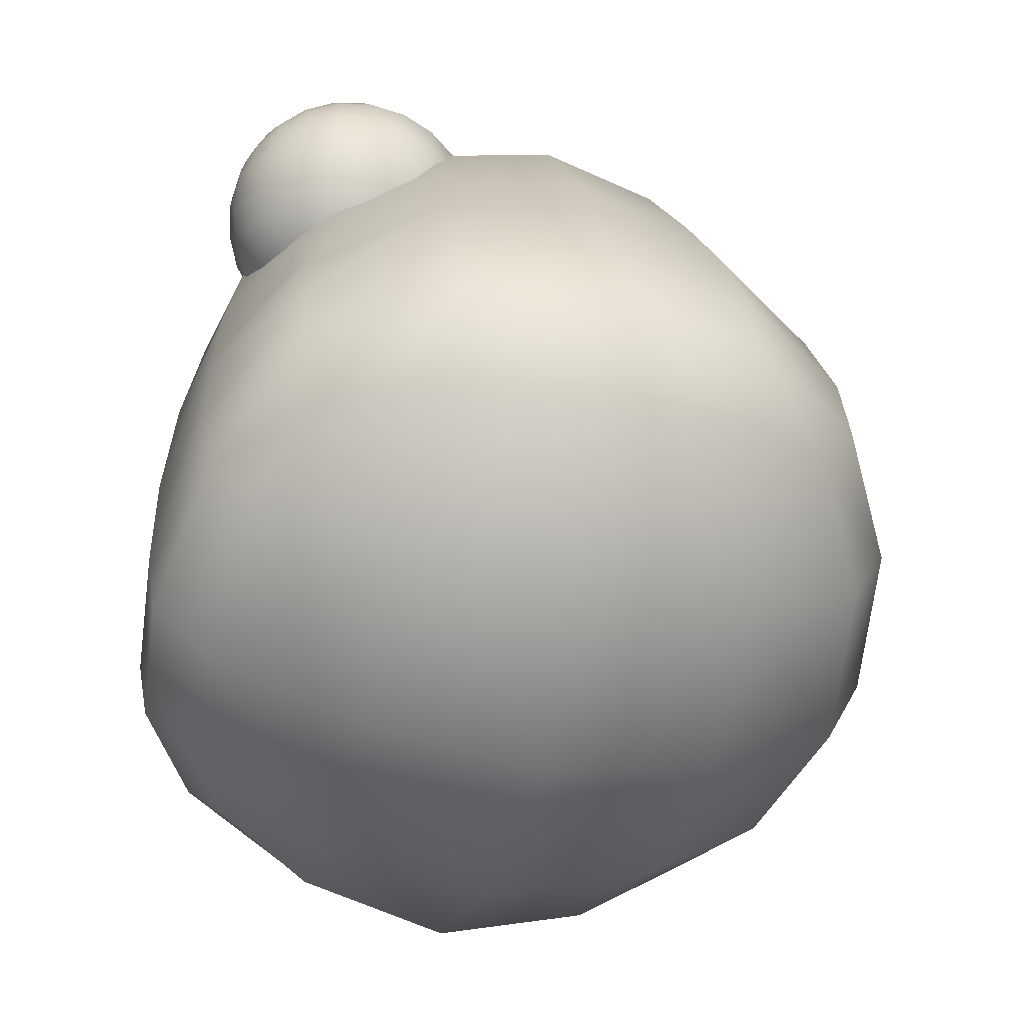
<metadata>
{"format":"obj","ext":"obj","renderer":"f3d","projection":"perspective","resolution":1024,"background":"white","views":[{"elev":-56.5,"azim":74.2,"up":"+Y"}]}
</metadata>
<code>
v 74.81 132.4 57.19
v 76.38 131.4 49.37
v 75.86 130.6 41.39
v 73.3 130.1 33.8
v 68.87 129.9 27.1
v 62.88 130 21.77
v 55.72 130.4 18.15
v 47.89 131 16.49
v 39.92 131.9 16.92
v 65.15 131.7 70.81
v 69.61 127.8 65.41
v 72.46 124.4 58.75
v 73.5 121.6 51.29
v 72.65 119.7 43.53
v 69.98 118.8 36.01
v 65.66 119 29.24
v 60 120.2 23.68
v 53.37 122.3 19.71
v 46.22 125.4 17.6
v 39.06 129 17.49
v 59.35 135.8 74.61
v 63.32 129.4 71.83
v 66.11 123.4 67.36
v 67.51 118.1 61.5
v 67.44 113.9 54.65
v 65.89 111.1 47.29
v 62.98 109.9 39.9
v 58.9 110.3 33
v 53.94 112.4 27.05
v 48.42 116 22.46
v 42.73 120.9 19.54
v 37.25 126.7 18.5
v 60.84 128.1 73.11
v 61.3 120.8 69.84
v 60.72 114.4 65.01
v 59.12 109.3 58.95
v 56.61 106 52.08
v 53.38 104.6 44.87
v 49.63 105.3 37.79
v 45.62 107.9 31.35
v 41.63 112.3 25.97
v 37.92 118.3 22.03
v 34.76 125.3 19.79
v 58.06 127.9 74.48
v 55.93 120.4 72.49
v 53.12 113.9 68.75
v 49.81 108.8 63.54
v 46.23 105.4 57.2
v 42.63 104 50.16
v 39.24 104.6 42.91
v 36.31 107.3 35.93
v 34.02 111.9 29.72
v 32.55 117.9 24.67
v 31.98 125.1 21.16
v 55.4 128.9 75.73
v 50.8 122.4 74.89
v 45.86 116.7 72.16
v 40.92 112.2 67.71
v 36.32 109.2 61.84
v 32.37 107.9 54.97
v 29.33 108.5 47.56
v 27.42 110.7 40.1
v 26.77 114.7 33.12
v 27.42 119.9 27.08
v 29.32 126.2 22.4
v 53.28 131 76.66
v 46.7 126.4 76.69
v 40.06 122.3 74.7
v 33.81 119.1 70.82
v 28.39 116.9 65.32
v 24.16 115.9 58.57
v 21.4 116.2 51.03
v 20.31 117.7 43.22
v 20.97 120.3 35.66
v 23.31 123.9 28.88
v 27.2 128.2 23.33
v 52.01 133.8 77.14
v 44.24 131.8 77.61
v 36.59 130 76
v 29.57 128.5 72.41
v 23.65 127.3 67.1
v 19.25 126.7 60.41
v 16.67 126.6 52.81
v 16.07 127 44.81
v 17.5 127.9 36.96
v 20.86 129.3 29.8
v 25.93 131 23.81
v 51.79 136.9 77.08
v 43.82 137.8 77.51
v 35.98 138.4 75.86
v 28.83 138.8 72.24
v 22.83 138.9 66.9
v 18.4 138.7 60.2
v 15.84 138.2 52.61
v 15.33 137.4 44.63
v 16.89 136.4 36.82
v 20.43 135.3 29.7
v 25.71 134.1 23.76
v 32.35 133 19.4
v 52.65 139.8 76.51
v 45.48 143.4 76.4
v 38.34 146.4 74.29
v 31.71 148.6 70.32
v 26.04 149.8 64.76
v 21.72 150 57.99
v 19.05 149.1 50.47
v 18.21 147.2 42.72
v 19.24 144.4 35.25
v 22.1 141 28.59
v 26.57 137 23.18
v 54.46 142.1 75.5
v 48.98 147.9 74.46
v 43.28 152.8 71.54
v 37.77 156.4 66.96
v 32.8 158.5 61.01
v 28.72 158.9 54.11
v 25.81 157.7 46.72
v 24.27 154.9 39.35
v 24.19 150.7 32.51
v 25.6 145.4 26.65
v 28.38 139.4 22.18
v 56.94 143.5 74.22
v 53.78 150.5 71.98
v 50.08 156.4 68.03
v 46.08 160.9 62.65
v 42.08 163.5 56.21
v 38.33 164.1 49.14
v 35.09 162.8 41.92
v 32.58 159.4 35.05
v 30.98 154.4 28.99
v 30.4 148 24.16
v 30.86 140.7 20.89
v 59.73 143.7 72.85
v 59.15 150.8 69.33
v 57.68 156.9 64.29
v 55.39 161.5 58.07
v 52.46 164.2 51.1
v 49.08 164.8 43.85
v 45.47 163.4 36.81
v 41.9 160 30.47
v 38.59 154.9 25.25
v 35.77 148.4 21.52
v 33.65 140.9 19.52
v 62.38 142.6 71.6
v 64.28 148.9 66.92
v 64.93 154.1 60.89
v 64.28 158 53.9
v 62.37 160.3 46.45
v 59.34 160.9 39.03
v 55.38 159.6 32.16
v 50.78 156.6 26.3
v 45.84 152.1 21.85
v 40.9 146.4 19.11
v 36.3 139.9 18.28
v 64.51 140.6 70.67
v 68.39 144.9 65.12
v 70.74 148.5 58.34
v 71.39 151.1 50.79
v 70.3 152.6 42.97
v 67.54 152.9 35.43
v 63.31 151.9 28.68
v 57.89 149.7 23.18
v 51.65 146.5 19.3
v 45.01 142.4 17.31
v 38.43 137.8 17.34
v 65.77 137.8 70.2
v 70.84 139.5 64.21
v 74.2 140.8 57.04
v 75.63 141.8 49.19
v 75.04 142.2 41.2
v 72.45 142.1 33.6
v 68.05 141.5 26.91
v 62.14 140.3 21.59
v 55.11 138.8 18
v 47.46 137 16.39
v 39.7 135 16.87
v 66 134.7 70.25
v 71.27 133.5 64.31
v 59.59 140.8 73.49
v 55.83 140.4 75.25
v 61.55 140.8 72.43
v 57.8 140.7 74.36
v 60.28 131 73.67
v 62.18 131.3 72.63
v 58.54 130.9 74.53
v 56.53 130.9 75.41
v -74.81 132.4 57.19
v -76.38 131.4 49.37
v -75.86 130.6 41.39
v -73.3 130.1 33.8
v -68.87 129.9 27.1
v -62.88 130 21.77
v -55.72 130.4 18.15
v -47.89 131 16.49
v -39.92 131.9 16.92
v -65.15 131.7 70.81
v -69.61 127.8 65.41
v -72.46 124.4 58.75
v -73.5 121.6 51.29
v -72.65 119.7 43.53
v -69.98 118.8 36.01
v -65.66 119 29.24
v -60 120.2 23.68
v -53.37 122.3 19.71
v -46.22 125.4 17.6
v -39.06 129 17.49
v -59.35 135.8 74.61
v -63.32 129.4 71.83
v -66.11 123.4 67.36
v -67.51 118.1 61.5
v -67.44 113.9 54.65
v -65.89 111.1 47.29
v -62.98 109.9 39.9
v -58.9 110.3 33
v -53.94 112.4 27.05
v -48.42 116 22.46
v -42.73 120.9 19.54
v -37.25 126.7 18.5
v -60.84 128.1 73.11
v -61.3 120.8 69.84
v -60.72 114.4 65.01
v -59.12 109.3 58.95
v -56.61 106 52.08
v -53.38 104.6 44.87
v -49.63 105.3 37.79
v -45.62 107.9 31.35
v -41.63 112.3 25.97
v -37.92 118.3 22.03
v -34.76 125.3 19.79
v -58.06 127.9 74.48
v -55.93 120.4 72.49
v -53.12 113.9 68.75
v -49.81 108.8 63.54
v -46.23 105.4 57.2
v -42.63 104 50.16
v -39.24 104.6 42.91
v -36.31 107.3 35.93
v -34.02 111.9 29.72
v -32.55 117.9 24.67
v -31.98 125.1 21.16
v -55.4 128.9 75.73
v -50.8 122.4 74.89
v -45.86 116.7 72.16
v -40.92 112.2 67.71
v -36.32 109.2 61.84
v -32.37 107.9 54.97
v -29.33 108.5 47.56
v -27.42 110.7 40.1
v -26.77 114.7 33.12
v -27.42 119.9 27.08
v -29.32 126.2 22.4
v -53.28 131 76.66
v -46.7 126.4 76.69
v -40.06 122.3 74.7
v -33.81 119.1 70.82
v -28.39 116.9 65.32
v -24.16 115.9 58.57
v -21.4 116.2 51.03
v -20.31 117.7 43.22
v -20.97 120.3 35.66
v -23.31 123.9 28.88
v -27.2 128.2 23.33
v -52.01 133.8 77.14
v -44.24 131.8 77.61
v -36.59 130 76
v -29.57 128.5 72.41
v -23.65 127.3 67.1
v -19.25 126.7 60.41
v -16.67 126.6 52.81
v -16.07 127 44.81
v -17.5 127.9 36.96
v -20.86 129.3 29.8
v -25.93 131 23.81
v -51.79 136.9 77.08
v -43.82 137.8 77.51
v -35.98 138.4 75.86
v -28.83 138.8 72.24
v -22.83 138.9 66.9
v -18.4 138.7 60.2
v -15.84 138.2 52.61
v -15.33 137.4 44.63
v -16.89 136.4 36.82
v -20.43 135.3 29.7
v -25.71 134.1 23.76
v -32.35 133 19.4
v -52.65 139.8 76.51
v -45.48 143.4 76.4
v -38.34 146.4 74.29
v -31.71 148.6 70.32
v -26.04 149.8 64.76
v -21.72 150 57.99
v -19.05 149.1 50.47
v -18.21 147.2 42.72
v -19.24 144.4 35.25
v -22.1 141 28.59
v -26.57 137 23.18
v -54.46 142.1 75.5
v -48.98 147.9 74.46
v -43.28 152.8 71.54
v -37.77 156.4 66.96
v -32.8 158.5 61.01
v -28.72 158.9 54.11
v -25.81 157.7 46.72
v -24.27 154.9 39.35
v -24.19 150.7 32.51
v -25.6 145.4 26.65
v -28.38 139.4 22.18
v -56.94 143.5 74.22
v -53.78 150.5 71.98
v -50.08 156.4 68.03
v -46.08 160.9 62.65
v -42.08 163.5 56.21
v -38.33 164.1 49.14
v -35.09 162.8 41.92
v -32.58 159.4 35.05
v -30.98 154.4 28.99
v -30.4 148 24.16
v -30.86 140.7 20.89
v -59.73 143.7 72.85
v -59.15 150.8 69.33
v -57.68 156.9 64.29
v -55.39 161.5 58.07
v -52.46 164.2 51.1
v -49.08 164.8 43.85
v -45.47 163.4 36.81
v -41.9 160 30.47
v -38.59 154.9 25.25
v -35.77 148.4 21.52
v -33.65 140.9 19.52
v -62.38 142.6 71.6
v -64.28 148.9 66.92
v -64.93 154.1 60.89
v -64.28 158 53.9
v -62.37 160.3 46.45
v -59.34 160.9 39.03
v -55.38 159.6 32.16
v -50.78 156.6 26.3
v -45.84 152.1 21.85
v -40.9 146.4 19.11
v -36.3 139.9 18.28
v -64.51 140.6 70.67
v -68.39 144.9 65.12
v -70.74 148.5 58.34
v -71.39 151.1 50.79
v -70.3 152.6 42.97
v -67.54 152.9 35.43
v -63.31 151.9 28.68
v -57.89 149.7 23.18
v -51.65 146.5 19.3
v -45.01 142.4 17.31
v -38.43 137.8 17.34
v -65.77 137.8 70.2
v -70.84 139.5 64.21
v -74.2 140.8 57.04
v -75.63 141.8 49.19
v -75.04 142.2 41.2
v -72.45 142.1 33.6
v -68.05 141.5 26.91
v -62.14 140.3 21.59
v -55.11 138.8 18
v -47.46 137 16.39
v -39.7 135 16.87
v -66 134.7 70.25
v -71.27 133.5 64.31
v -59.59 140.8 73.49
v -55.83 140.4 75.25
v -61.55 140.8 72.43
v -57.8 140.7 74.36
v -60.28 131 73.67
v -62.18 131.3 72.63
v -58.54 130.9 74.53
v -56.53 130.9 75.41
g Pink_Blob.001
f 3 2 13 14
f 99 9 20
f 178 10 11
f 7 6 17 18
f 4 3 14 15
f 1 178 11 12
f 8 7 18 19
f 5 4 15 16
f 2 1 12 13
f 9 8 19 20
f 177 21 10
f 6 5 16 17
f 19 18 30 31
f 16 15 27 28
f 13 12 24 25
f 20 19 31 32
f 10 21 184
f 17 16 28 29
f 14 13 25 26
f 99 20 32
f 11 10 22 23
f 18 17 29 30
f 15 14 26 27
f 12 11 23 24
f 23 22 33 34
f 30 29 40 41
f 27 26 37 38
f 24 23 34 35
f 31 30 41 42
f 28 27 38 39
f 25 24 35 36
f 32 31 42 43
f 22 184 183 33
f 29 28 39 40
f 26 25 36 37
f 99 32 43
f 43 42 53 54
f 33 183 185 44
f 40 39 50 51
f 37 36 47 48
f 99 43 54
f 34 33 44 45
f 41 40 51 52
f 38 37 48 49
f 35 34 45 46
f 42 41 52 53
f 39 38 49 50
f 36 35 46 47
f 46 45 56 57
f 53 52 63 64
f 50 49 60 61
f 47 46 57 58
f 54 53 64 65
f 44 185 186 55
f 51 50 61 62
f 48 47 58 59
f 99 54 65
f 45 44 55 56
f 52 51 62 63
f 49 48 59 60
f 99 65 76
f 56 55 66 67
f 63 62 73 74
f 60 59 70 71
f 57 56 67 68
f 64 63 74 75
f 61 60 71 72
f 58 57 68 69
f 65 64 75 76
f 55 186 66
f 62 61 72 73
f 59 58 69 70
f 69 68 79 80
f 76 75 86 87
f 66 21 77
f 73 72 83 84
f 70 69 80 81
f 99 76 87
f 67 66 78
f 74 73 84 85
f 71 70 81 82
f 68 67 78 79
f 75 74 85 86
f 72 71 82 83
f 79 78 89 90
f 86 85 96 97
f 83 82 93 94
f 80 79 90 91
f 87 86 97 98
f 77 21 88
f 84 83 94 95
f 81 80 91 92
f 99 87 98
f 78 77 88 89
f 85 84 95 96
f 82 81 92 93
f 92 91 103 104
f 99 98 110
f 89 100 101
f 96 95 107 108
f 93 92 104 105
f 90 89 101 102
f 97 96 108 109
f 94 93 105 106
f 91 90 102 103
f 98 97 109 110
f 88 21 100
f 95 94 106 107
f 103 102 113 114
f 110 109 120 121
f 100 21 180
f 107 106 117 118
f 104 103 114 115
f 99 110 121
f 101 100 111 112
f 108 107 118 119
f 105 104 115 116
f 102 101 112 113
f 109 108 119 120
f 106 105 116 117
f 116 115 126 127
f 113 112 123 124
f 120 119 130 131
f 117 116 127 128
f 114 113 124 125
f 121 120 131 132
f 111 180 182 122
f 118 117 128 129
f 115 114 125 126
f 99 121 132
f 112 111 122 123
f 119 118 129 130
f 126 125 136 137
f 99 132 143
f 123 122 133 134
f 130 129 140 141
f 127 126 137 138
f 124 123 134 135
f 131 130 141 142
f 128 127 138 139
f 125 124 135 136
f 132 131 142 143
f 122 182 179 133
f 129 128 139 140
f 139 138 149 150
f 136 135 146 147
f 143 142 153 154
f 133 179 181 144
f 140 139 150 151
f 137 136 147 148
f 99 143 154
f 134 133 144 145
f 141 140 151 152
f 138 137 148 149
f 135 134 145 146
f 142 141 152 153
f 149 148 159 160
f 146 145 156 157
f 153 152 163 164
f 150 149 160 161
f 147 146 157 158
f 154 153 164 165
f 144 181 155
f 151 150 161 162
f 148 147 158 159
f 99 154 165
f 145 144 155 156
f 152 151 162 163
f 162 161 172 173
f 159 158 169 170
f 99 165 176
f 156 155 167
f 163 162 173 174
f 160 159 170 171
f 157 156 167 168
f 164 163 174 175
f 161 160 171 172
f 158 157 168 169
f 165 164 175 176
f 172 171 4 5
f 169 168 1 2
f 176 175 8 9
f 166 21 177
f 173 172 5 6
f 170 169 2 3
f 99 176 9
f 167 166 177 178
f 174 173 6 7
f 171 170 3 4
f 168 167 178 1
f 175 174 7 8
f 179 182 21
f 100 89 88
f 182 180 21
f 155 21 166
f 181 179 21
f 167 155 166
f 180 111 100
f 155 181 21
f 184 22 10
f 10 178 177
f 185 183 21
f 78 66 77
f 66 186 21
f 183 184 21
f 186 185 21
f 189 200 199 188
f 285 206 195
f 364 197 196
f 193 204 203 192
f 190 201 200 189
f 187 198 197 364
f 194 205 204 193
f 191 202 201 190
f 188 199 198 187
f 195 206 205 194
f 363 196 207
f 192 203 202 191
f 205 217 216 204
f 202 214 213 201
f 199 211 210 198
f 206 218 217 205
f 196 370 207
f 203 215 214 202
f 200 212 211 199
f 285 218 206
f 197 209 208 196
f 204 216 215 203
f 201 213 212 200
f 198 210 209 197
f 209 220 219 208
f 216 227 226 215
f 213 224 223 212
f 210 221 220 209
f 217 228 227 216
f 214 225 224 213
f 211 222 221 210
f 218 229 228 217
f 208 219 369 370
f 215 226 225 214
f 212 223 222 211
f 285 229 218
f 229 240 239 228
f 219 230 371 369
f 226 237 236 225
f 223 234 233 222
f 285 240 229
f 220 231 230 219
f 227 238 237 226
f 224 235 234 223
f 221 232 231 220
f 228 239 238 227
f 225 236 235 224
f 222 233 232 221
f 232 243 242 231
f 239 250 249 238
f 236 247 246 235
f 233 244 243 232
f 240 251 250 239
f 230 241 372 371
f 237 248 247 236
f 234 245 244 233
f 285 251 240
f 231 242 241 230
f 238 249 248 237
f 235 246 245 234
f 285 262 251
f 242 253 252 241
f 249 260 259 248
f 246 257 256 245
f 243 254 253 242
f 250 261 260 249
f 247 258 257 246
f 244 255 254 243
f 251 262 261 250
f 241 252 372
f 248 259 258 247
f 245 256 255 244
f 255 266 265 254
f 262 273 272 261
f 252 263 207
f 259 270 269 258
f 256 267 266 255
f 285 273 262
f 253 264 252
f 260 271 270 259
f 257 268 267 256
f 254 265 264 253
f 261 272 271 260
f 258 269 268 257
f 265 276 275 264
f 272 283 282 271
f 269 280 279 268
f 266 277 276 265
f 273 284 283 272
f 263 274 207
f 270 281 280 269
f 267 278 277 266
f 285 284 273
f 264 275 274 263
f 271 282 281 270
f 268 279 278 267
f 278 290 289 277
f 285 296 284
f 275 287 286
f 282 294 293 281
f 279 291 290 278
f 276 288 287 275
f 283 295 294 282
f 280 292 291 279
f 277 289 288 276
f 284 296 295 283
f 274 286 207
f 281 293 292 280
f 289 300 299 288
f 296 307 306 295
f 286 366 207
f 293 304 303 292
f 290 301 300 289
f 285 307 296
f 287 298 297 286
f 294 305 304 293
f 291 302 301 290
f 288 299 298 287
f 295 306 305 294
f 292 303 302 291
f 302 313 312 301
f 299 310 309 298
f 306 317 316 305
f 303 314 313 302
f 300 311 310 299
f 307 318 317 306
f 297 308 368 366
f 304 315 314 303
f 301 312 311 300
f 285 318 307
f 298 309 308 297
f 305 316 315 304
f 312 323 322 311
f 285 329 318
f 309 320 319 308
f 316 327 326 315
f 313 324 323 312
f 310 321 320 309
f 317 328 327 316
f 314 325 324 313
f 311 322 321 310
f 318 329 328 317
f 308 319 365 368
f 315 326 325 314
f 325 336 335 324
f 322 333 332 321
f 329 340 339 328
f 319 330 367 365
f 326 337 336 325
f 323 334 333 322
f 285 340 329
f 320 331 330 319
f 327 338 337 326
f 324 335 334 323
f 321 332 331 320
f 328 339 338 327
f 335 346 345 334
f 332 343 342 331
f 339 350 349 338
f 336 347 346 335
f 333 344 343 332
f 340 351 350 339
f 330 341 367
f 337 348 347 336
f 334 345 344 333
f 285 351 340
f 331 342 341 330
f 338 349 348 337
f 348 359 358 347
f 345 356 355 344
f 285 362 351
f 342 353 341
f 349 360 359 348
f 346 357 356 345
f 343 354 353 342
f 350 361 360 349
f 347 358 357 346
f 344 355 354 343
f 351 362 361 350
f 358 191 190 357
f 355 188 187 354
f 362 195 194 361
f 352 363 207
f 359 192 191 358
f 356 189 188 355
f 285 195 362
f 353 364 363 352
f 360 193 192 359
f 357 190 189 356
f 354 187 364 353
f 361 194 193 360
f 365 207 368
f 286 274 275
f 368 207 366
f 341 352 207
f 367 207 365
f 353 352 341
f 366 286 297
f 341 207 367
f 370 196 208
f 196 363 364
f 371 207 369
f 264 263 252
f 252 207 372
f 369 207 370
f 372 207 371
v 68.68 144.1 -24.65
v 29.13 149 -62.74
v 35.51 54.63 -88.18
v 29.13 132.3 69.67
v 68.68 137 31.54
v 83.71 40.26 26.77
v 83.7 48.88 -41.72
v 35.51 27.69 70.51
v 39.96 13.99 -51.65
v 39.96 4.282 25.43
v 30.45 184.1 -20.9
v 34.68 98.42 -80.94
v 81.97 92.65 -35.39
v 81.98 84.23 31.5
v 34.68 71.87 74.36
v 42.94 0.9894 -14.14
v 32.72 186.6 9.246
v 35.87 34.73 -79.02
v 27.86 171 -46.83
v 70.88 21.79 23.92
v 70.88 30.5 -45.27
v 55.24 167.6 -20.44
v 55.24 160.8 33.29
v 35.87 15.85 56.99
v 27.85 157.5 59.69
v 32.13 123.2 -72.74
v 63.84 96.2 -63.5
v 36.05 75.32 -86.4
v 88.28 88.44 -1.948
v 85.16 69.48 -39.07
v 75.9 117.7 -30.61
v 75.89 109.9 31.35
v 85.17 60.73 30.47
v 36.06 44.72 73.72
v 32.13 103.1 72.86
v 53.59 144.4 -48.56
v 65.31 56.06 -70.01
v 73.89 143.3 3.792
v 90.05 40.98 -7.926
v 65.32 38.55 55.28
v 76.18 19.64 -11.49
v 59.37 169.2 7.051
v 58.79 25.84 46.9
v 58.79 40.85 -66.18
v 46.49 161.6 -39.45
v 81.71 114.5 0.4611
v 91.69 64.19 -4.417
v 59.13 120.4 -56.72
v 66.36 74.05 -68.17
v 66.36 55.46 58.78
v 29.62 170.5 44.87
v 36.99 172.5 36.63
v 30.76 178 33.96
v 23.11 175.6 41.28
v 66.53 79.81 54.87
v 57.5 77.48 62.29
v 64.45 73.39 58.9
v 47.91 131.6 58.23
v 56.24 132.4 50.69
v 48.8 153.1 45.75
v 40.49 152.6 53.27
v 61.77 106.3 53.07
v 53.23 105 60.57
v 23.44 178.6 35.67
v -68.68 144.1 -24.65
v -29.13 149 -62.74
v -35.51 54.63 -88.18
v -29.13 132.3 69.67
v -68.68 137 31.54
v -83.71 40.26 26.77
v -83.7 48.88 -41.72
v -35.51 27.69 70.51
v -39.96 13.99 -51.65
v -39.96 4.282 25.43
v -30.45 184.1 -20.9
v -34.68 98.42 -80.94
v -81.97 92.65 -35.39
v -81.98 84.23 31.5
v -34.68 71.87 74.36
v 0 6.206 -55.54
v -42.94 0.9894 -14.14
v 0 -4.227 27.27
v 0 190.6 -22.31
v 0 182.6 40.8
v -32.72 186.6 9.246
v -35.87 34.73 -79.02
v -27.86 171 -46.83
v -70.88 21.79 23.92
v -70.88 30.5 -45.27
v -55.24 167.6 -20.44
v -55.24 160.8 33.29
v -35.87 15.85 56.99
v -27.85 157.5 59.69
v 0 99.2 -86.98
v -32.13 123.2 -72.74
v -63.84 96.2 -63.5
v -36.05 75.32 -86.4
v -88.28 88.44 -1.948
v -85.16 69.48 -39.07
v -75.9 117.7 -30.61
v -75.89 109.9 31.35
v -85.17 60.73 30.47
v 0 67.79 79.06
v -36.06 44.72 73.72
v -32.13 103.1 72.86
v 0 152.5 -67.39
v -53.59 144.4 -48.56
v 0 51.76 -94.74
v -65.31 56.06 -70.01
v -73.89 143.3 3.792
v -90.05 40.98 -7.926
v -65.32 38.55 55.28
v 0 134.5 75.03
v 0 19.98 74.81
v 0 -7.667 -15.23
v 0 193.2 10.08
v 0 28.86 -84.95
v 0 176.4 -50.19
v -76.18 19.64 -11.49
v -59.37 169.2 7.051
v 0 7.873 60.95
v 0 162 64.31
v -58.79 25.84 46.9
v -58.79 40.85 -66.18
v -46.49 161.6 -39.45
v 0 124.7 -78.22
v 0 75.13 -92.79
v -81.71 114.5 0.4611
v -91.69 64.19 -4.417
v 0 102.3 78.21
v 0 37.98 77.84
v -59.13 120.4 -56.72
v -66.36 74.05 -68.17
v -66.36 55.46 58.78
v -29.62 170.5 44.87
v -36.99 172.5 36.63
v -30.76 178 33.96
v -23.11 175.6 41.28
v -66.53 79.81 54.87
v -57.5 77.48 62.29
v -64.45 73.39 58.9
v -47.91 131.6 58.23
v -56.24 132.4 50.69
v -48.8 153.1 45.75
v -40.49 152.6 53.27
v -61.77 106.3 53.07
v -53.23 105 60.57
v 0 185.6 32.09
v -23.44 178.6 35.67
g Pink_Blob
f 373 410 418 403
f 373 403 420 408
f 373 408 417 394
f 373 394 414 410
f 374 398 498 478
f 374 478 490 391
f 374 391 417 408
f 374 408 420 398
f 375 480 499 400
f 375 400 421 409
f 375 409 416 390
f 375 390 489 480
f 376 485 502 407
f 377 395 432 431
f 377 431 434 404
f 376 397 494 485
f 377 404 418 410
f 377 410 414 395
f 376 407 435 430
f 378 411 419 405
f 378 405 422 412
f 378 412 415 392
f 378 392 413 411
f 379 402 419 411
f 379 411 413 393
f 379 393 416 409
f 379 409 421 402
f 380 406 503 486
f 380 486 493 396
f 380 396 415 412
f 380 412 422 406
f 381 388 487 452
f 381 452 489 390
f 381 390 416 393
f 381 393 413 388
f 382 454 487 388
f 382 388 413 392
f 382 392 415 396
f 382 396 493 454
f 383 455 488 389
f 383 389 414 394
f 383 394 417 391
f 383 391 490 455
f 423 426 456 494 397
f 424 432 395
f 433 423 397
f 426 436 520 456
f 384 466 498 398
f 384 398 420 399
f 384 399 421 400
f 384 400 499 466
f 385 401 419 402
f 385 402 421 399
f 385 399 420 403
f 385 403 418 401
f 386 401 418 404
f 387 406 422 429 428
f 386 404 434 427
f 386 405 419 401
f 386 427 429 422 405
f 376 430 433 397
f 387 407 502 475
f 387 475 503 406
f 387 428 435 407
f 425 424 395 414 389
f 423 424 425 436 426
f 427 428 429
f 435 428 427 434
f 433 430 431 432
f 430 435 434 431
f 432 424 423 433
f 520 436 425 389 488
f 437 472 500 482
f 437 479 504 472
f 437 462 497 479
f 437 482 492 462
f 438 478 498 467
f 438 459 490 478
f 438 479 497 459
f 438 467 504 479
f 439 469 499 480
f 439 481 505 469
f 439 458 496 481
f 439 480 489 458
f 440 477 502 485
f 441 515 516 463
f 441 473 518 515
f 440 485 494 465
f 441 482 500 473
f 441 463 492 482
f 440 514 519 477
f 442 474 501 483
f 442 484 506 474
f 442 460 495 484
f 442 483 491 460
f 443 483 501 471
f 443 461 491 483
f 443 481 496 461
f 443 471 505 481
f 444 486 503 476
f 444 464 493 486
f 444 484 495 464
f 444 476 506 484
f 445 452 487 453
f 445 458 489 452
f 445 461 496 458
f 445 453 491 461
f 446 453 487 454
f 446 460 491 453
f 446 464 495 460
f 446 454 493 464
f 447 457 488 455
f 447 462 492 457
f 447 459 497 462
f 447 455 490 459
f 507 465 494 456 510
f 508 463 516
f 517 465 507
f 510 456 520 521
f 448 467 498 466
f 448 468 504 467
f 448 469 505 468
f 448 466 499 469
f 449 471 501 470
f 449 468 505 471
f 449 472 504 468
f 449 470 500 472
f 450 473 500 470
f 451 512 513 506 476
f 450 511 518 473
f 450 470 501 474
f 450 474 506 513 511
f 440 465 517 514
f 451 475 502 477
f 451 476 503 475
f 451 477 519 512
f 509 457 492 463 508
f 507 510 521 509 508
f 511 513 512
f 519 518 511 512
f 517 516 515 514
f 514 515 518 519
f 516 517 507 508
f 520 488 457 509 521

</code>
